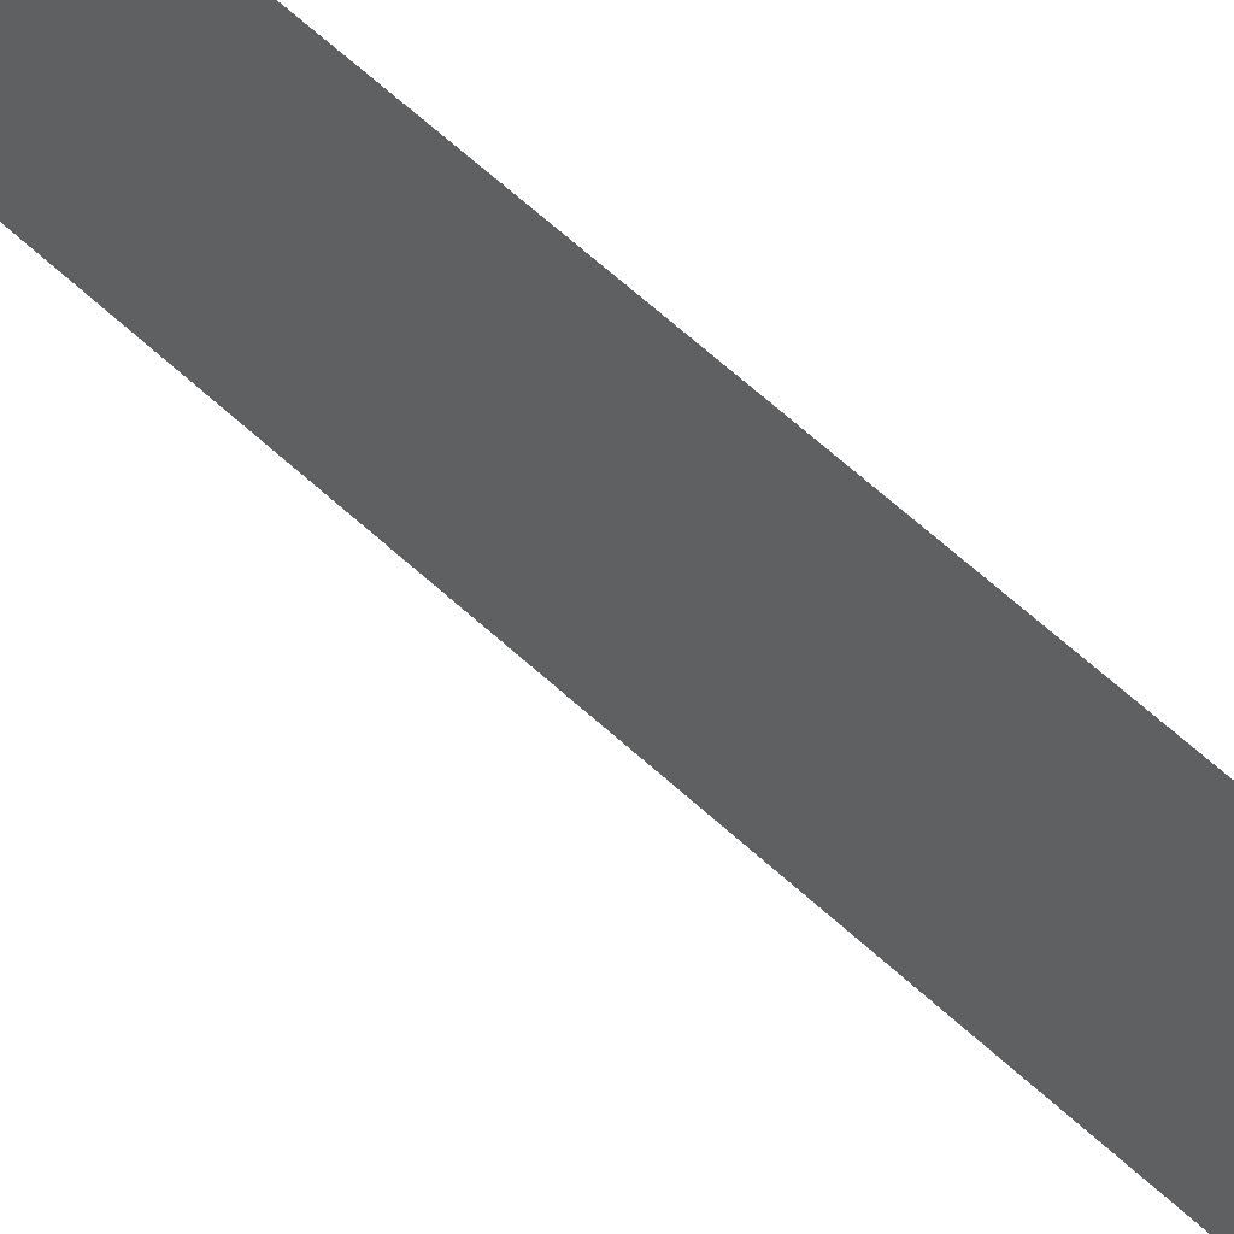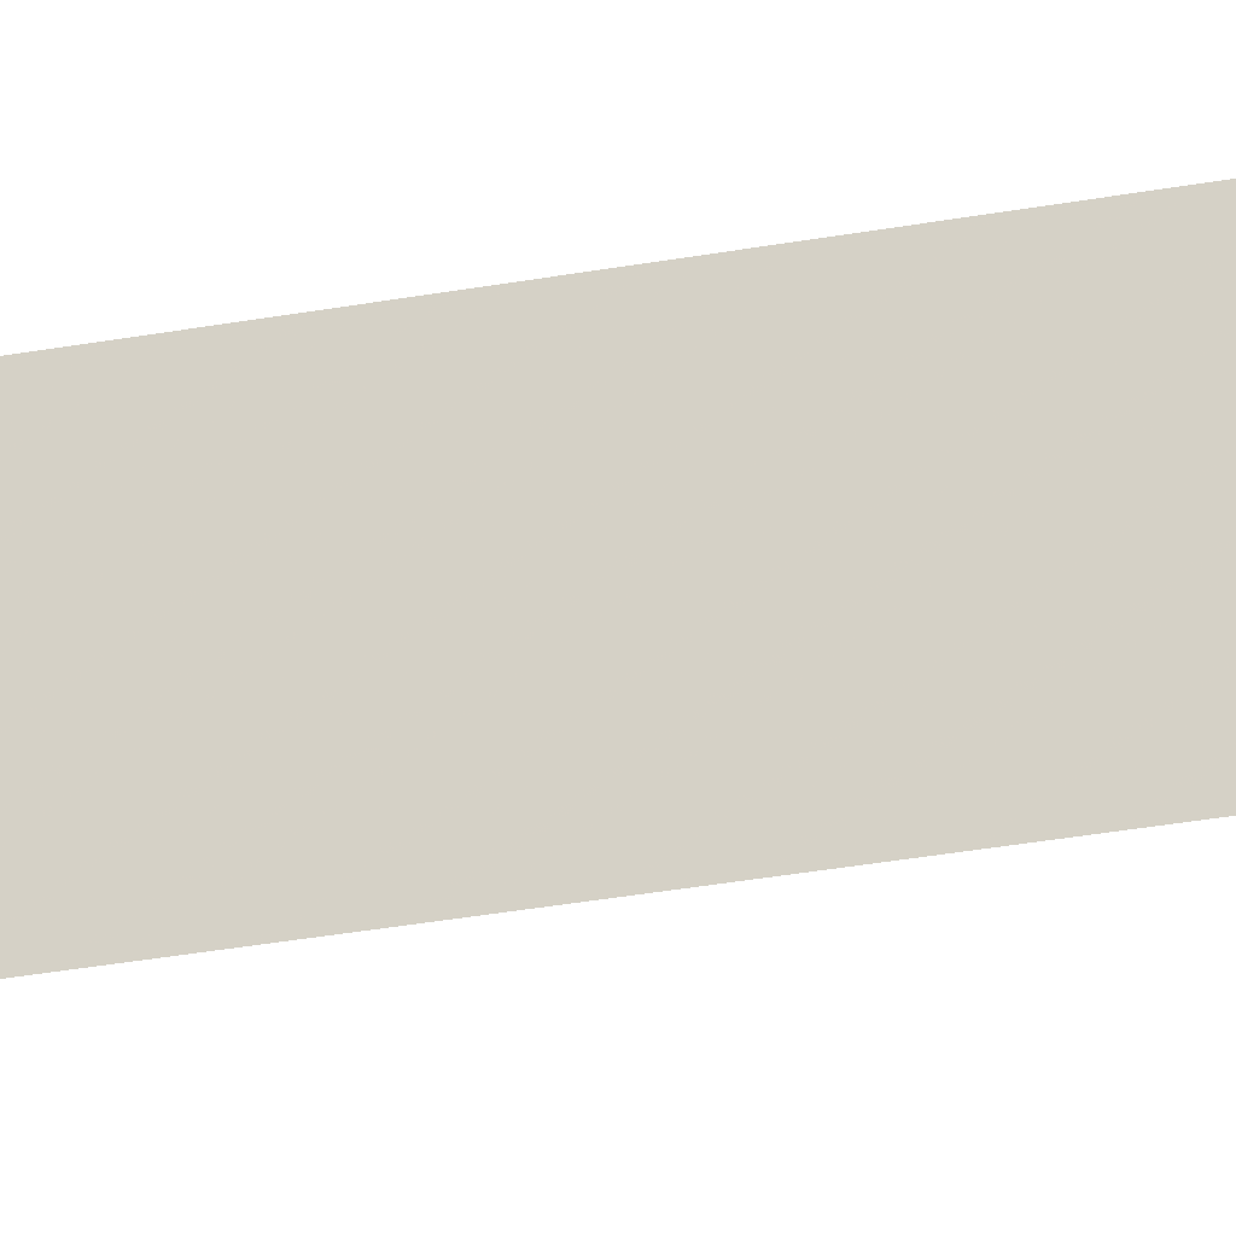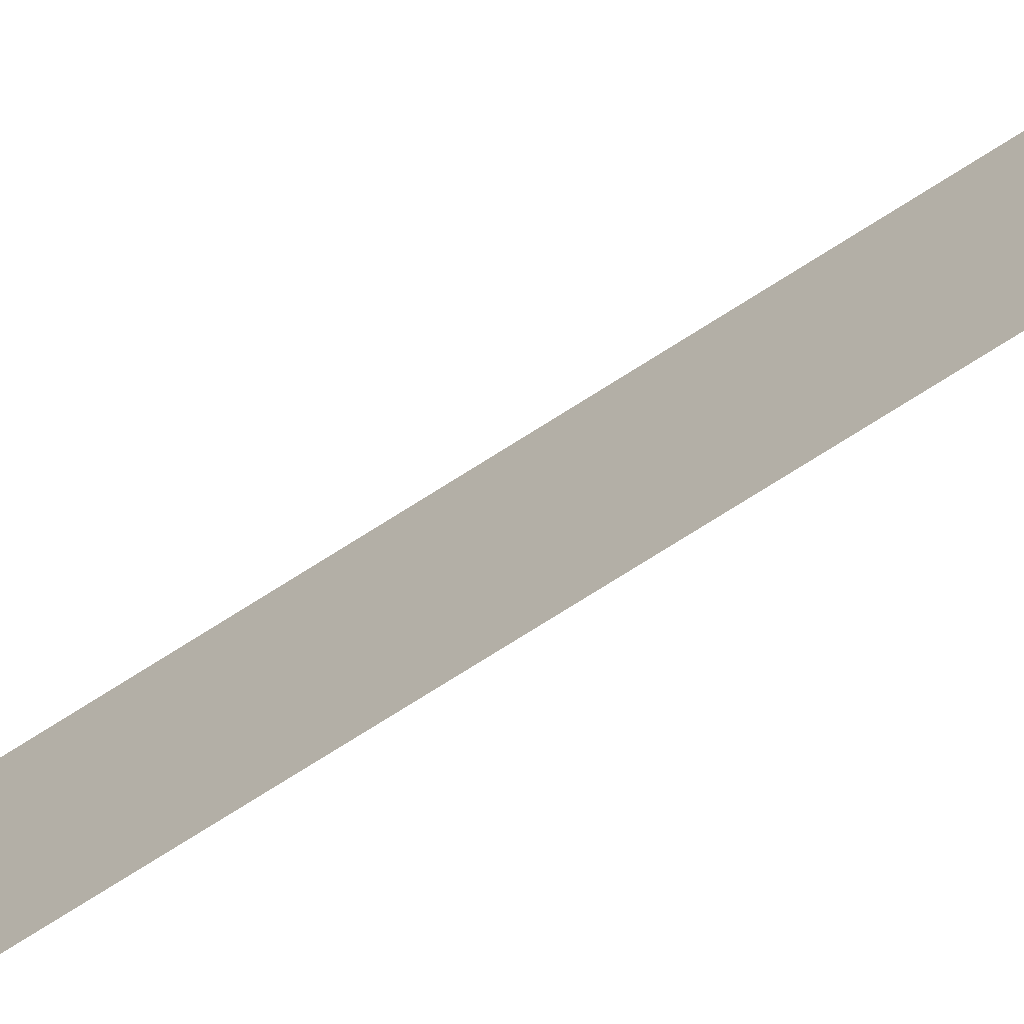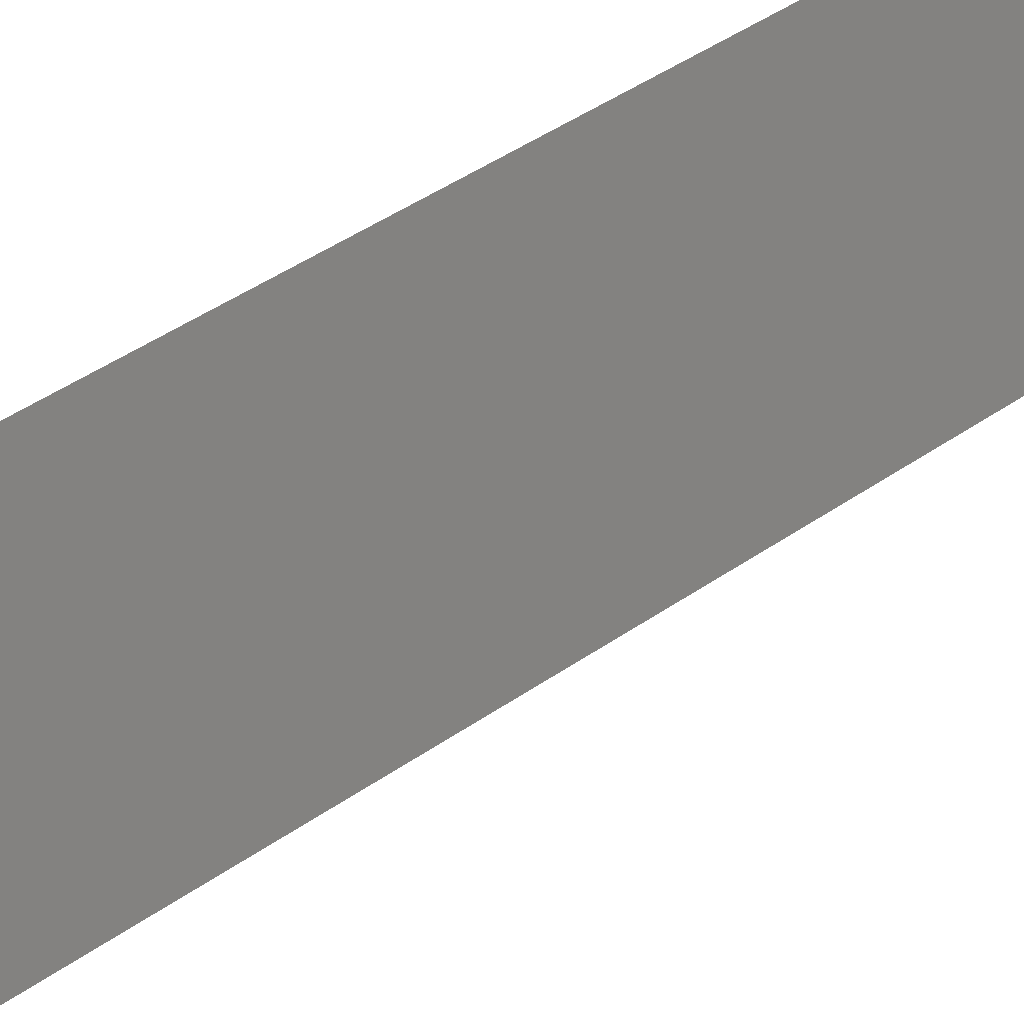
<metadata>
{"format":"obj","ext":"obj","renderer":"f3d","projection":"perspective","resolution":1024,"background":"white","views":[{"elev":49.6,"azim":137.5,"up":"+Z"},{"elev":-26.0,"azim":107.4,"up":"+Z"},{"elev":-70.2,"azim":123.0,"up":"+Z"},{"elev":19.6,"azim":30.4,"up":"+Z"}]}
</metadata>
<code>
v 0.3047 -1.578 -0.3281
v 0.3047 -1.461 -0.3281
v 0.3047 -1.617 -0.5156
v 0.3047 -1.828 -0.5156
v 0.3047 -1.828 -0.3281
v 0.3281 -1.844 -0.5156
v 0.3281 -1.844 -0.3281
v 0.3047 -1.18 -0.4844
v 0.3047 -1.273 -0.3281
v 0.3047 -0.9219 -0.3281
v 0.3047 -0.9609 -0.4844
v 0.3047 -0.7891 -0.3281
v 0.3047 -0.7422 -0.4844
v 0.3047 -0.4766 -0.3281
v 0.3047 -0.5234 -0.4844
v 0.3047 -0.3672 -0.3281
v 0.3047 -0.3047 -0.4844
v 0.3047 -0.08594 -0.3281
v 0.3047 -0.08594 -0.4844
v 0.3047 -1.398 -0.4844
f 1 2 3
f 1 3 4
f 1 4 5
f 5 4 6
f 5 6 7
f 8 9 10
f 8 10 11
f 11 10 12
f 11 12 13
f 13 12 14
f 13 14 15
f 15 14 16
f 15 16 17
f 17 16 18
f 17 18 19
f 20 2 9
f 20 9 8
f 20 3 2

</code>
